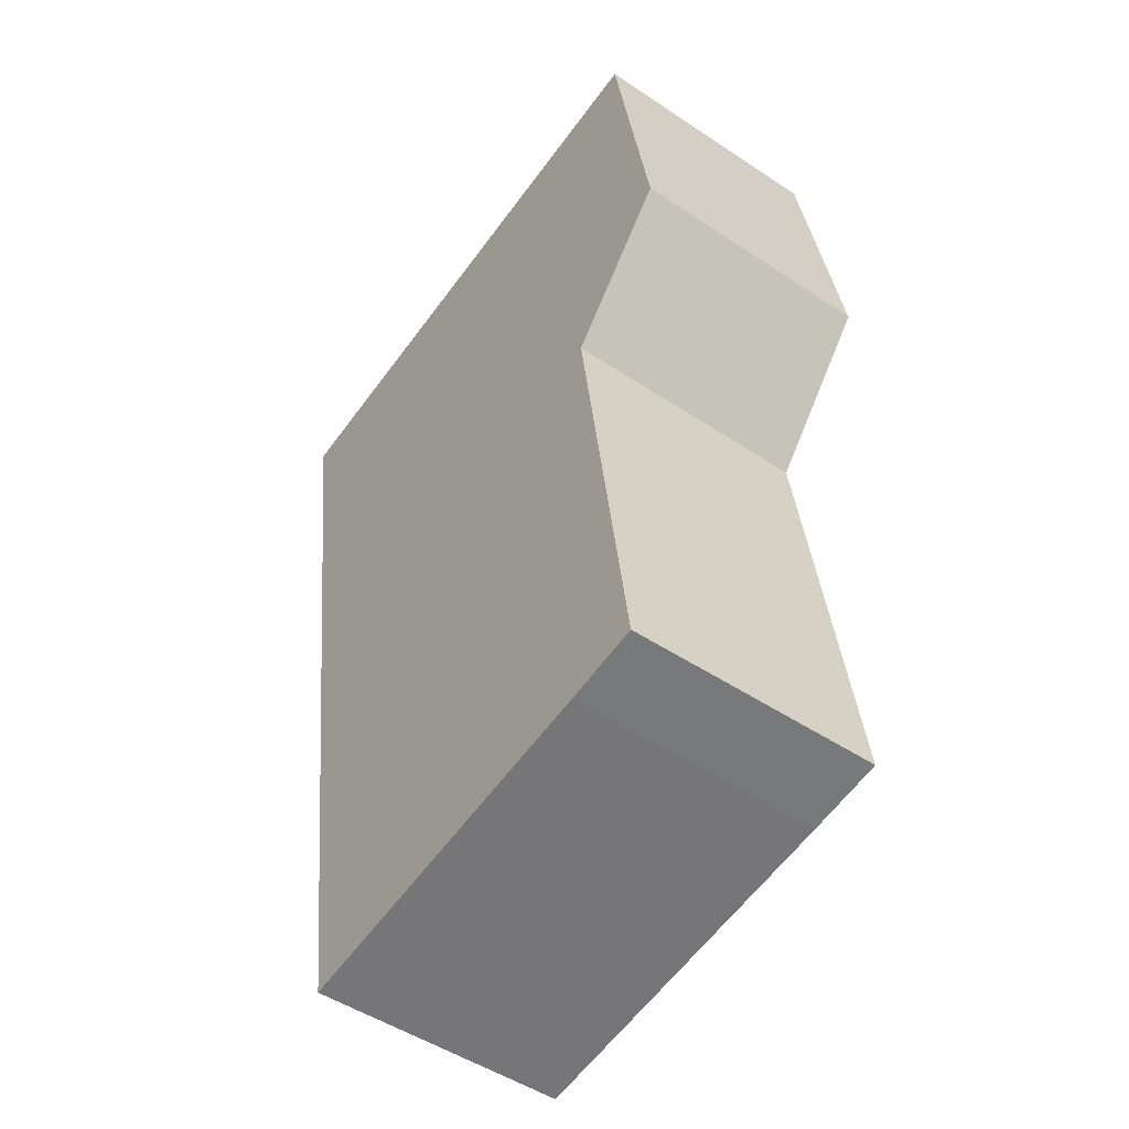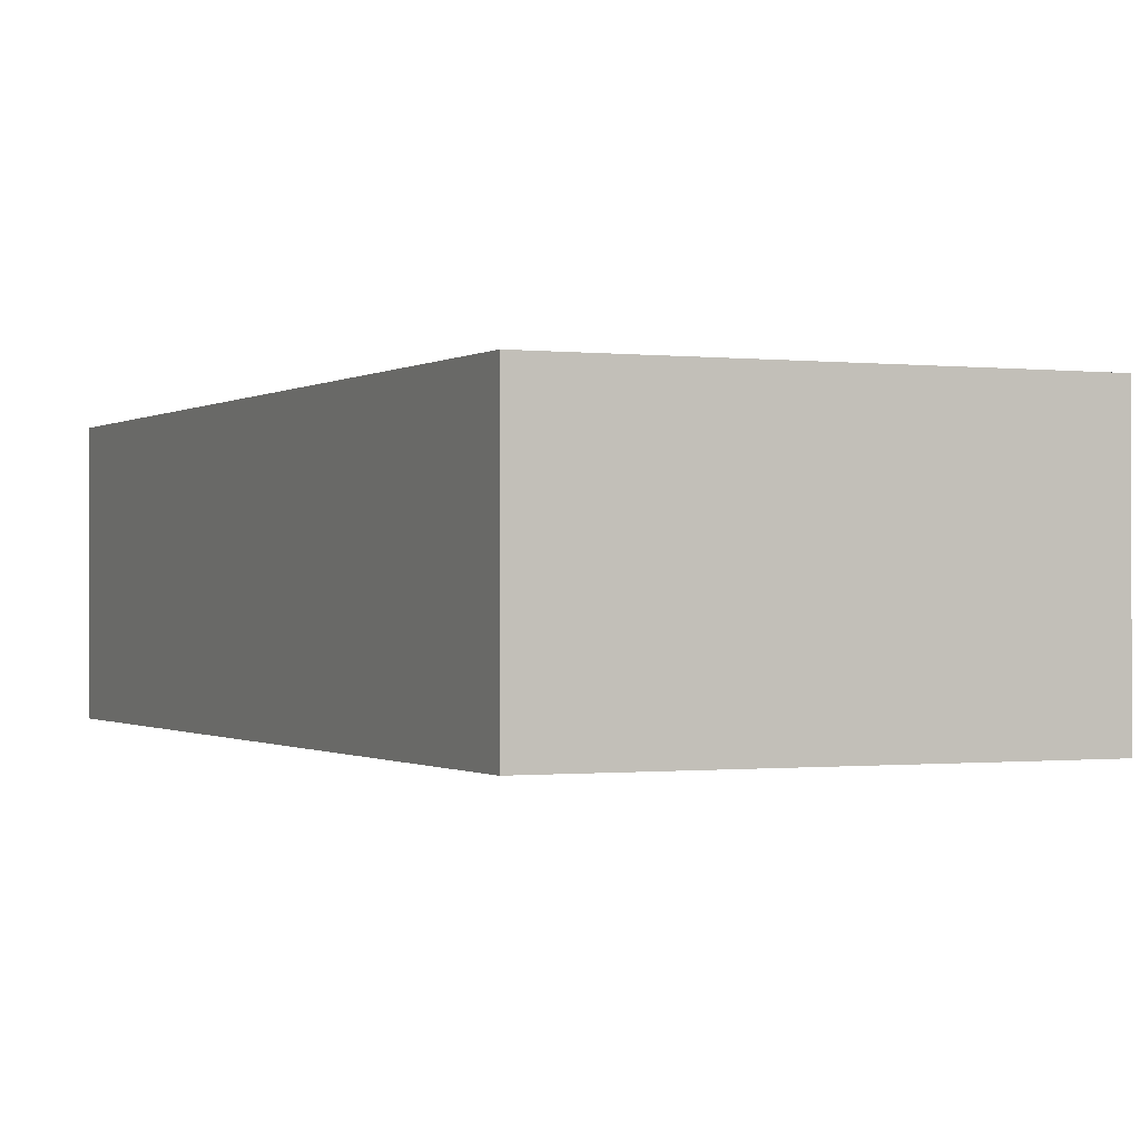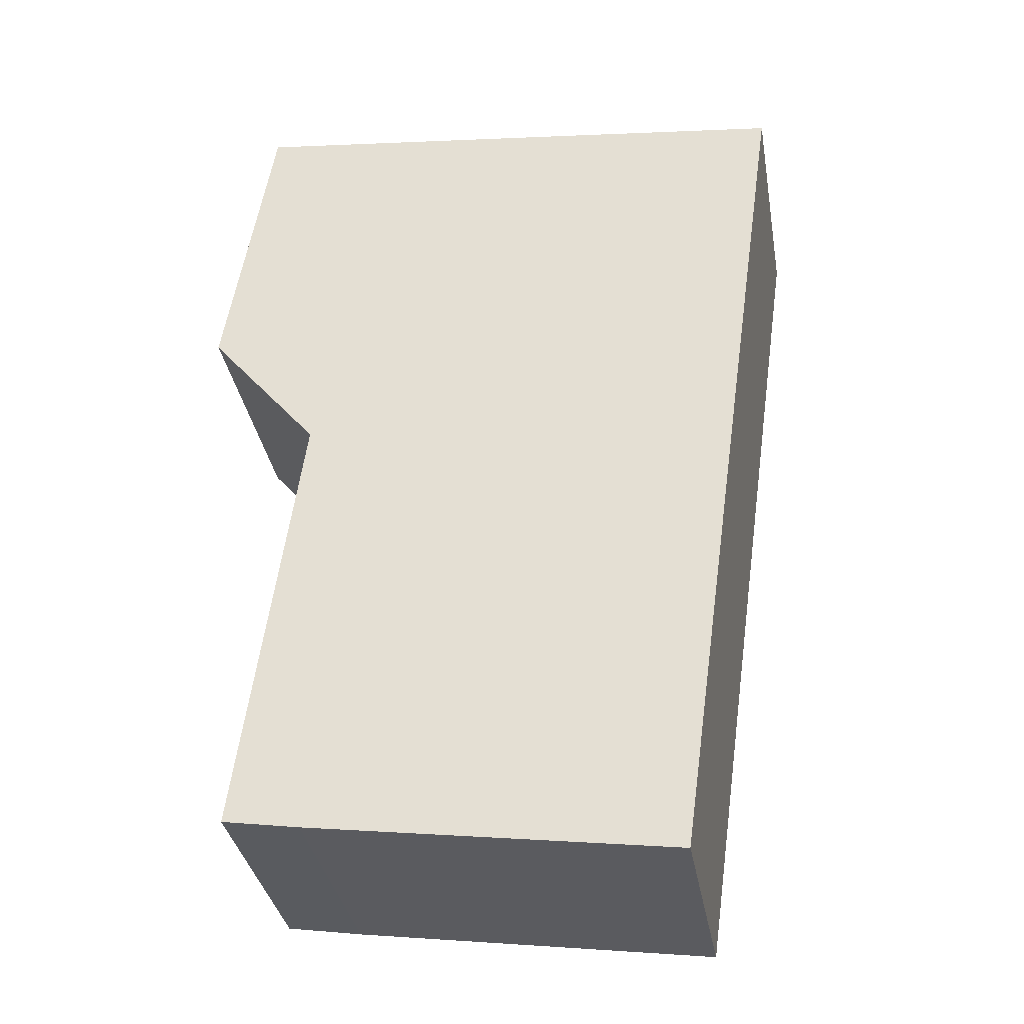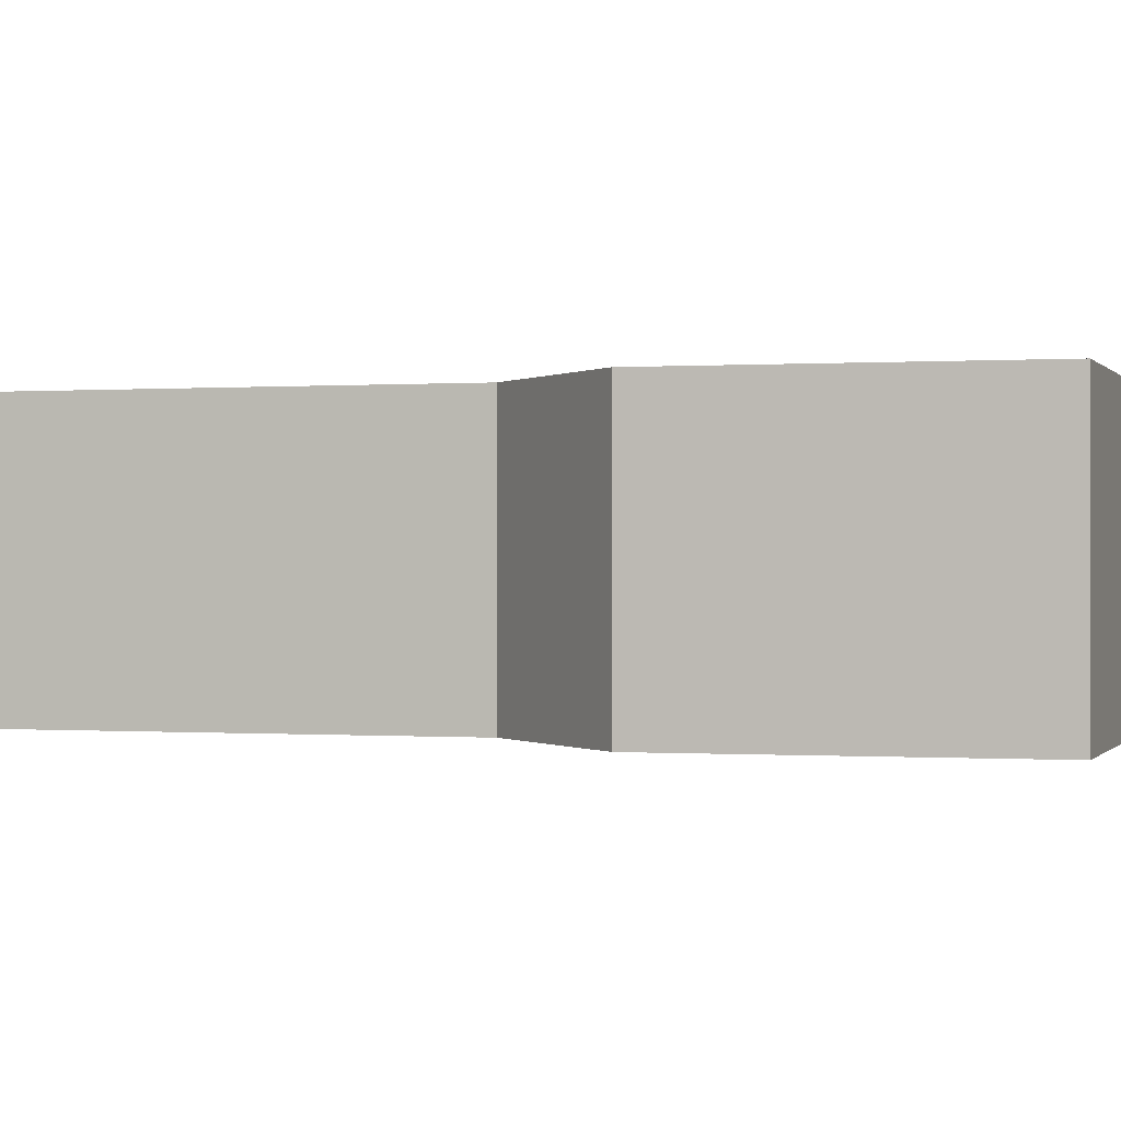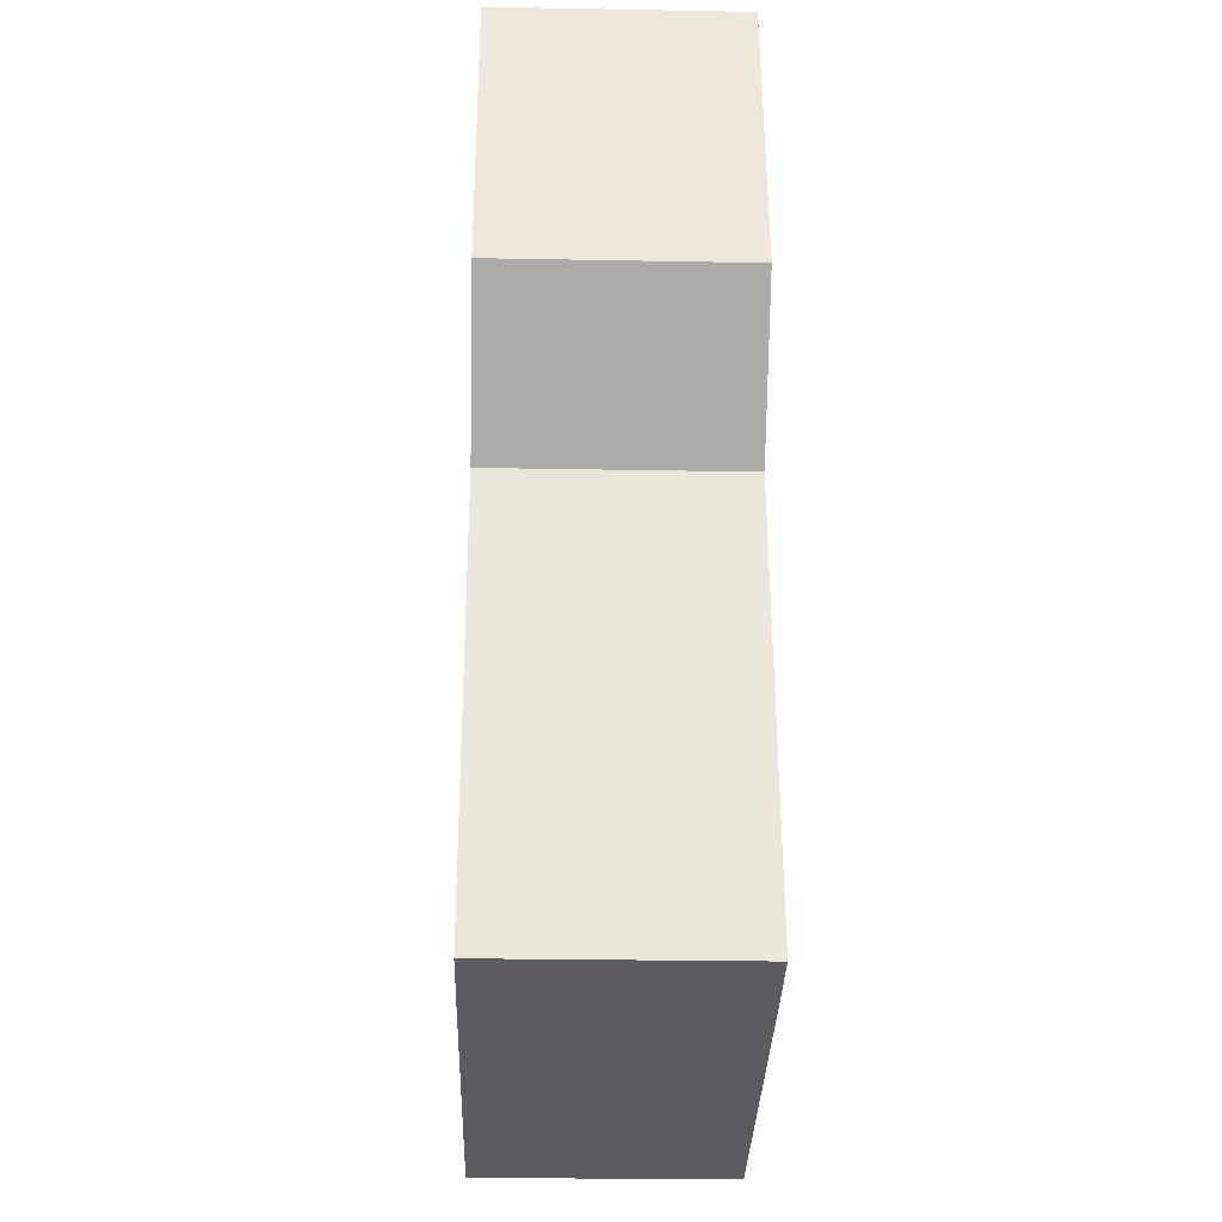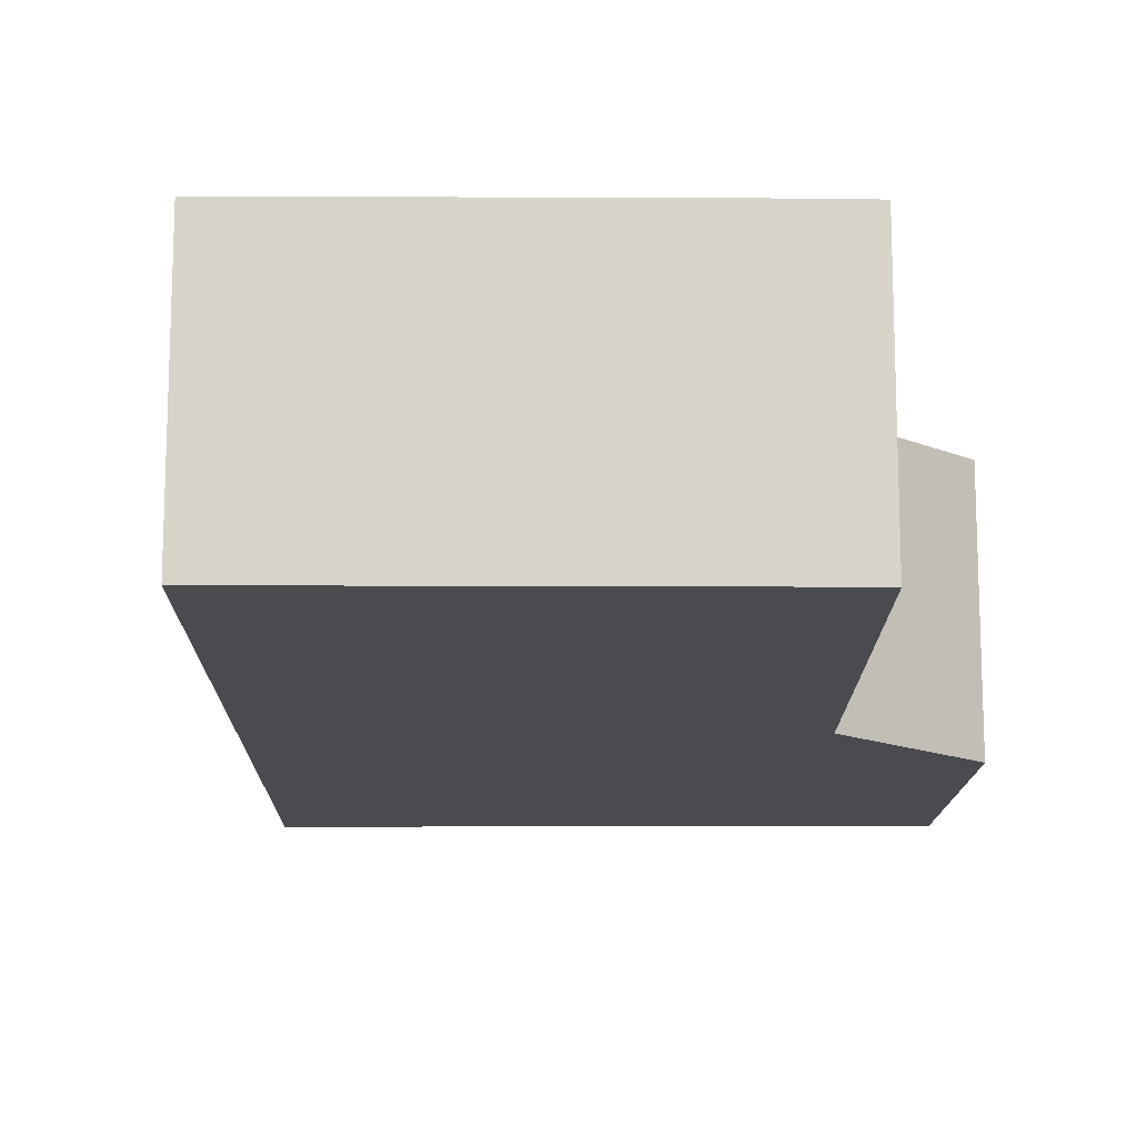
<metadata>
{"format":"obj","ext":"obj","renderer":"f3d","projection":"perspective","resolution":1024,"background":"white","views":[{"elev":-50.0,"azim":-126.2,"up":"+Z"},{"elev":-0.5,"azim":163.5,"up":"+Y"},{"elev":-35.1,"azim":9.9,"up":"+Z"},{"elev":-0.1,"azim":-66.0,"up":"+Y"},{"elev":-25.7,"azim":-91.7,"up":"+Z"},{"elev":-14.3,"azim":-172.5,"up":"+Y"}]}
</metadata>
<code>
v  10.56 -2.446e-16 3.995
v  0.819 4.258 5.155
v  0.8189 -3.157e-16 5.155
v  10.56 4.258 3.995
v  8.423 6.804e-16 -11.11
v  8.423 4.258 -11.11
v  2.201 4.258 -10.23
v  2.201 6.266e-16 -10.23
v  0.8948 4.258 -10.02
v  0.8947 6.138e-16 -10.02
v  1.926 4.258 -2.324
v  1.926 1.423e-16 -2.323
v  9.064e-05 4.258 -0.0001348
v  0 0 0
g defaultobject
f 1 2 3
f 2 1 4
f 5 4 1
f 4 5 6
f 7 5 8
f 5 7 6
f 9 8 10
f 8 9 7
f 11 10 12
f 10 11 9
f 13 12 14
f 12 13 11
f 2 14 3
f 14 2 13
f 3 14 1
f 12 1 14
f 5 1 12
f 10 5 12
f 8 5 10
f 2 11 13
f 11 7 9
f 7 11 6
f 6 11 2
f 6 2 4

</code>
